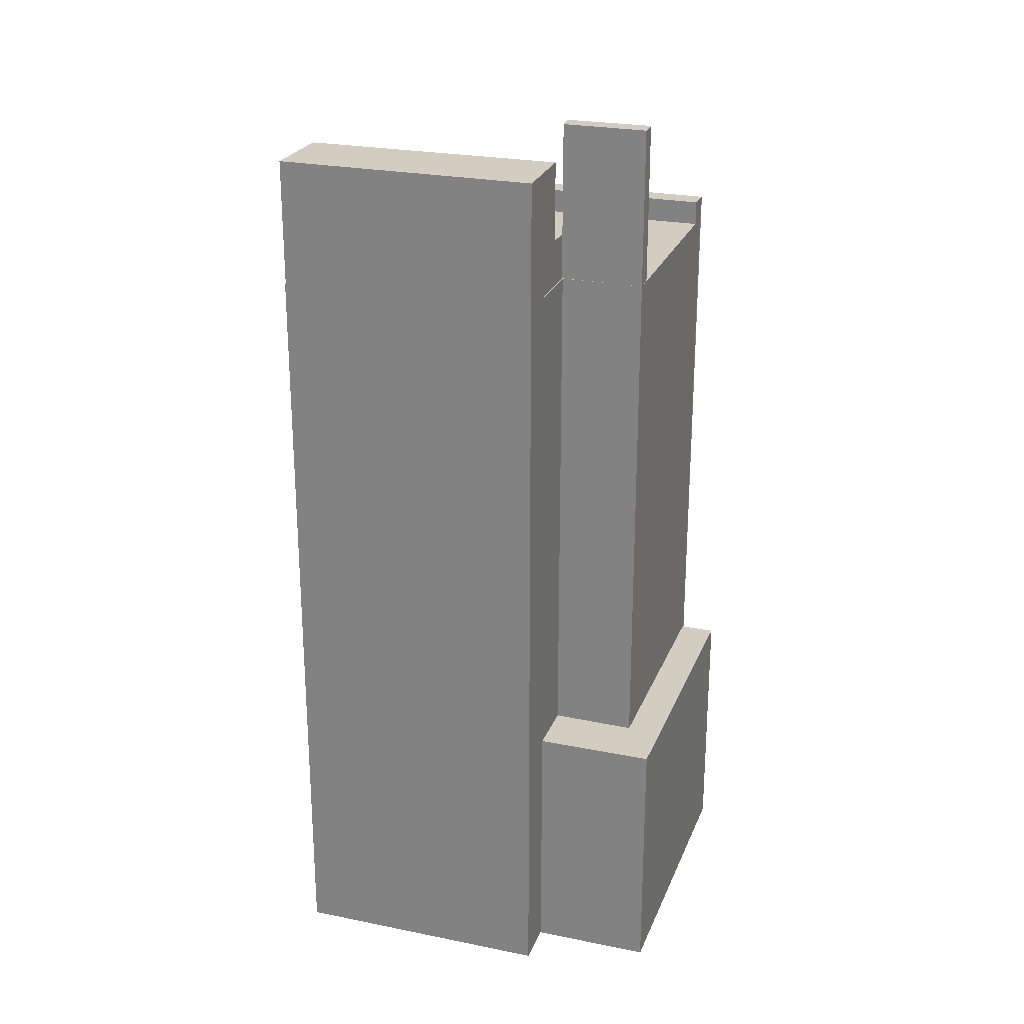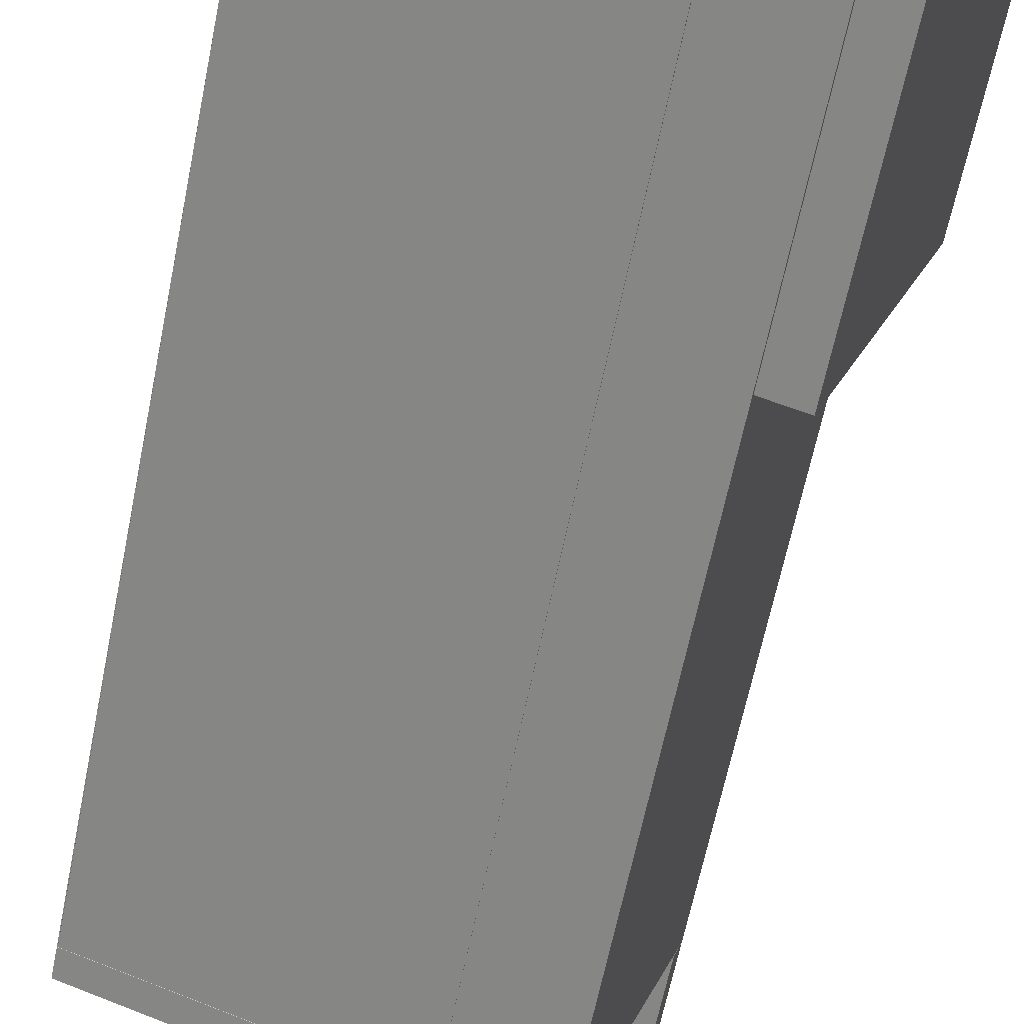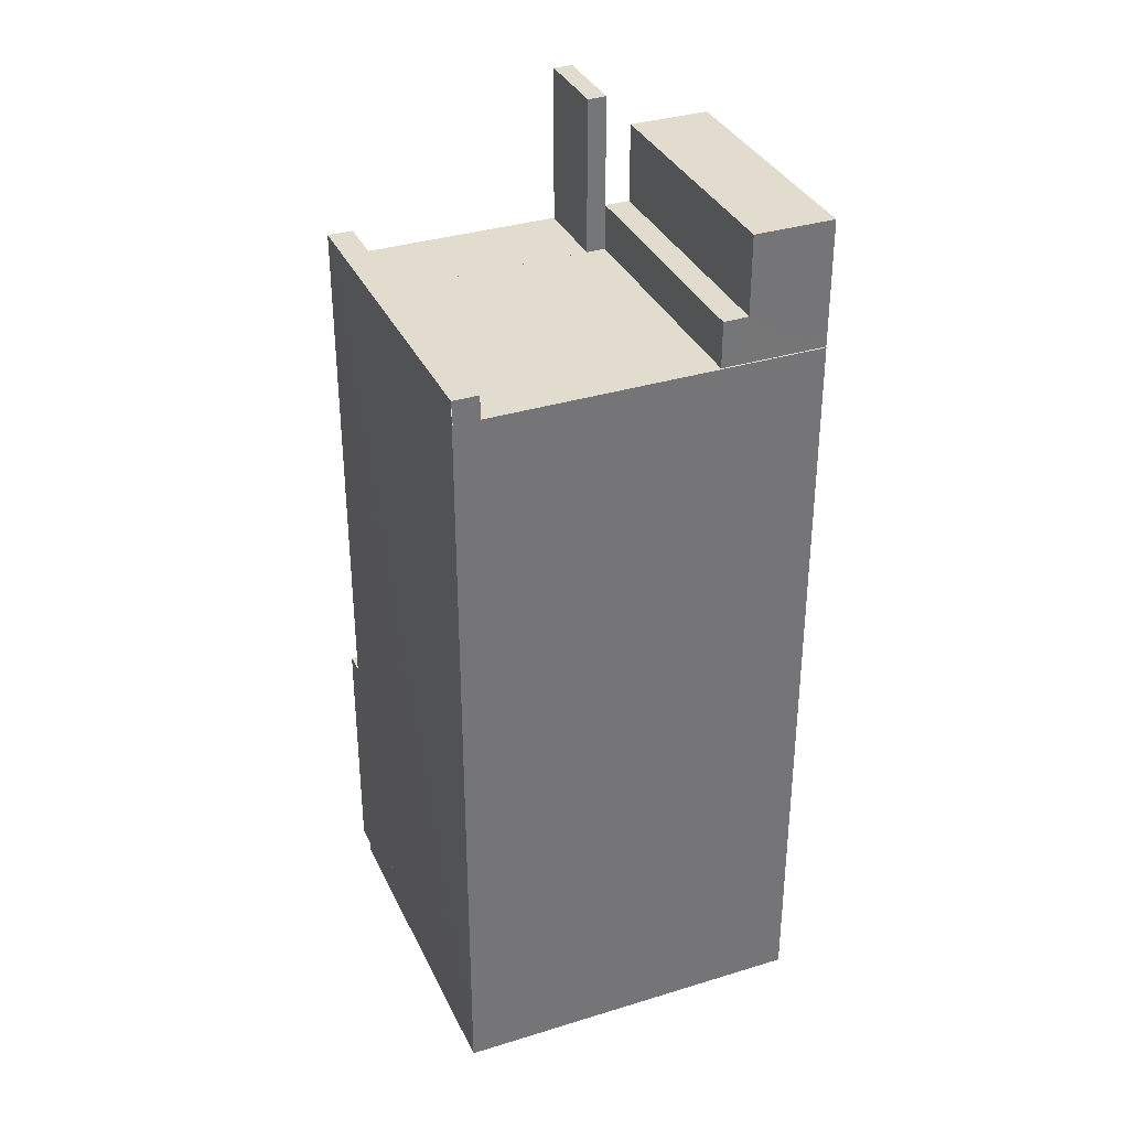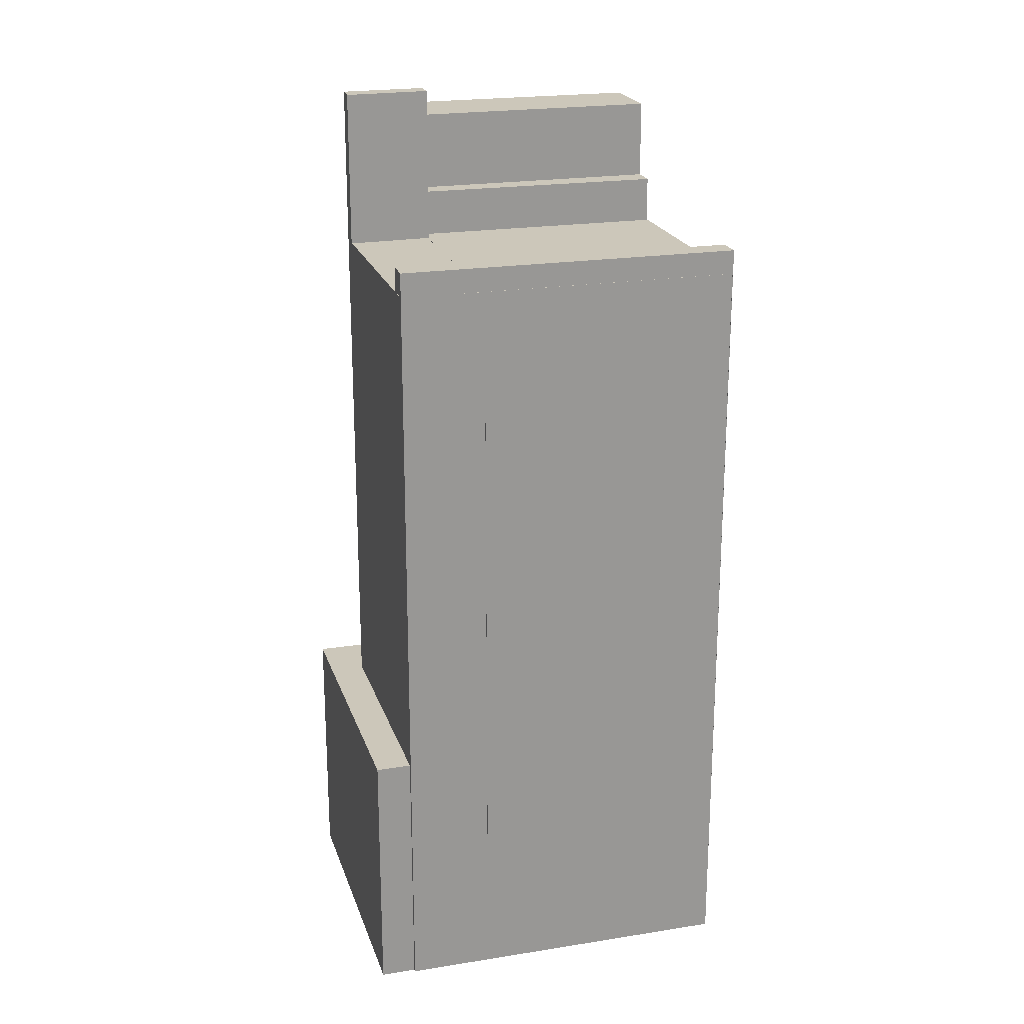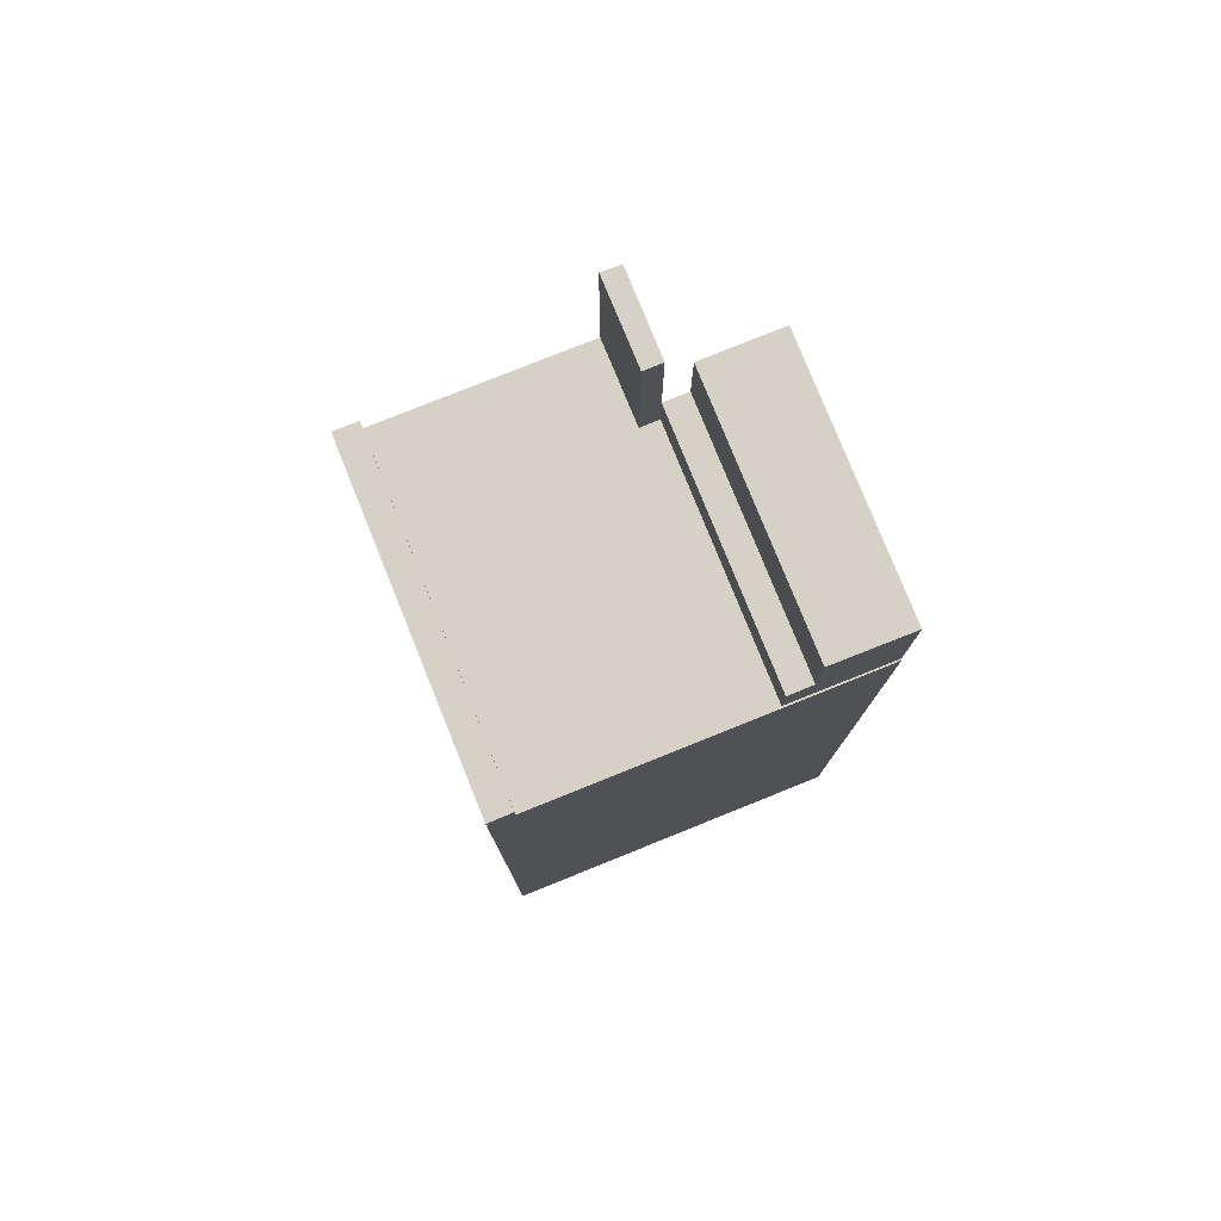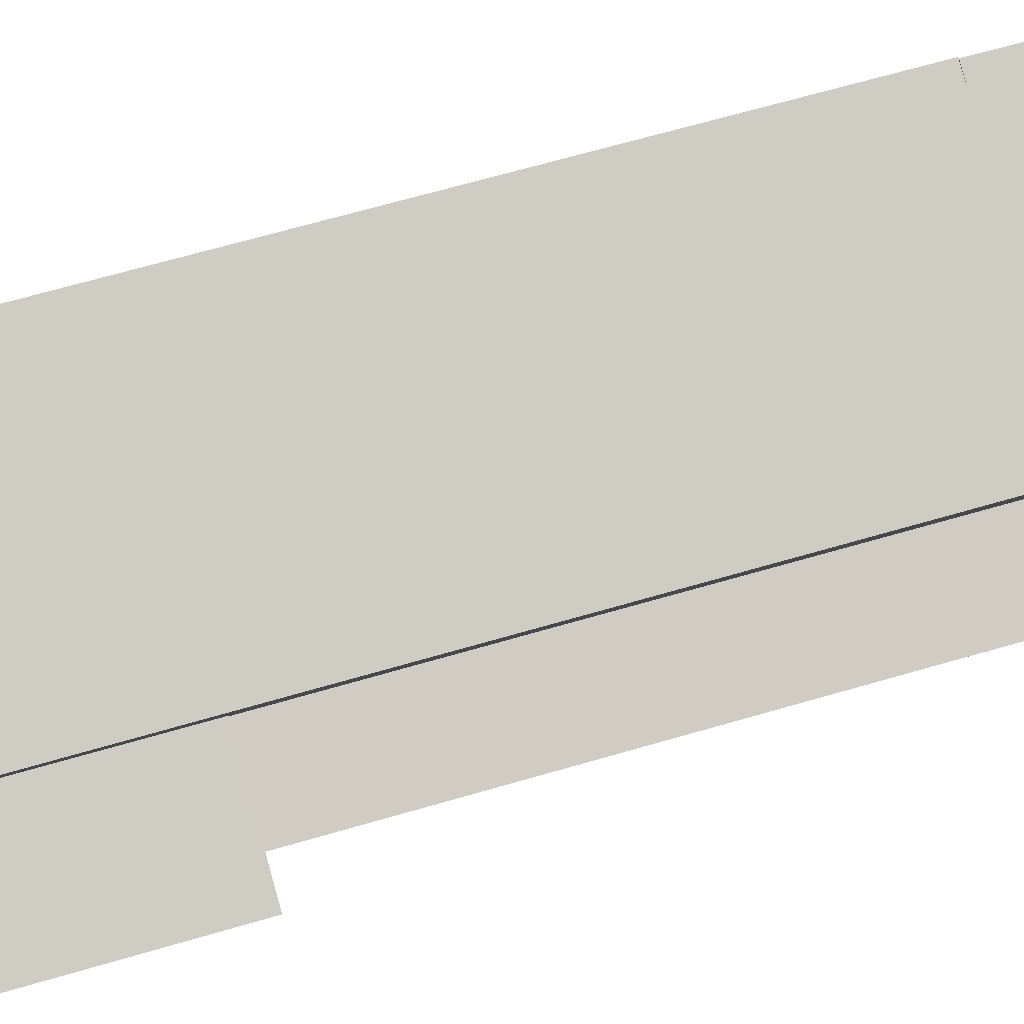
<metadata>
{"format":"obj","ext":"obj","renderer":"f3d","projection":"perspective","resolution":1024,"background":"white","views":[{"elev":24.7,"azim":-141.8,"up":"+Z"},{"elev":-62.8,"azim":168.6,"up":"+Y"},{"elev":34.6,"azim":87.2,"up":"+Z"},{"elev":21.4,"azim":4.0,"up":"+Z"},{"elev":78.9,"azim":87.9,"up":"+Z"},{"elev":66.0,"azim":-106.4,"up":"+Y"}]}
</metadata>
<code>
v  2.023e+05 4.446e+05 -1.88
v  2.023e+05 4.446e+05 29.48
v  2.024e+05 4.446e+05 -1.88
v  2.024e+05 4.446e+05 29.5
o IndexedFaceSet
g IndexedFaceSet
f 4 2 3
f 1 3 2
v  2.024e+05 4.446e+05 -1.923
v  2.024e+05 4.446e+05 29.48
v  2.024e+05 4.446e+05 -1.88
v  2.024e+05 4.446e+05 29.5
o IndexedFaceSet__1_0
g IndexedFaceSet__1_0
f 7 5 6
f 6 8 7
v  2.023e+05 4.446e+05 -1.88
v  2.023e+05 4.446e+05 29.48
v  2.024e+05 4.446e+05 -1.88
v  2.024e+05 4.446e+05 29.48
o IndexedFaceSet__2_0
g IndexedFaceSet__2_0
f 10 12 9
f 11 9 12
v  2.024e+05 4.446e+05 30.5
v  2.024e+05 4.446e+05 -1.88
v  2.024e+05 4.446e+05 -1.88
v  2.024e+05 4.446e+05 30.5
o IndexedFaceSet__3_0
g IndexedFaceSet__3_0
f 16 13 15
f 14 15 13
v  2.023e+05 4.446e+05 29.48
v  2.024e+05 4.446e+05 29.48
v  2.024e+05 4.446e+05 29.5
v  2.024e+05 4.446e+05 29.5
o IndexedFaceSet__4_0
g IndexedFaceSet__4_0
f 20 18 19
f 17 19 18
v  2.024e+05 4.446e+05 29.48
v  2.024e+05 4.446e+05 29.5
v  2.024e+05 4.446e+05 29.48
v  2.024e+05 4.446e+05 29.5
o IndexedFaceSet__5_0
g IndexedFaceSet__5_0
f 24 23 22
f 21 22 23
v  2.024e+05 4.446e+05 -1.923
v  2.024e+05 4.446e+05 29.48
v  2.024e+05 4.446e+05 -1.88
v  2.024e+05 4.446e+05 29.5
o IndexedFaceSet__6_0
g IndexedFaceSet__6_0
f 28 26 27
f 25 27 26
v  2.024e+05 4.446e+05 -1.923
v  2.024e+05 4.446e+05 29.48
v  2.024e+05 4.446e+05 -1.923
v  2.024e+05 4.446e+05 29.48
o IndexedFaceSet__7_0
g IndexedFaceSet__7_0
f 30 32 29
f 31 29 32
v  2.024e+05 4.446e+05 29.5
v  2.024e+05 4.446e+05 30.5
v  2.024e+05 4.446e+05 30.5
v  2.024e+05 4.446e+05 29.5
o IndexedFaceSet__8_0
g IndexedFaceSet__8_0
f 35 34 36
f 33 36 34
v  2.024e+05 4.446e+05 29.5
v  2.024e+05 4.446e+05 30.5
v  2.024e+05 4.446e+05 29.5
v  2.024e+05 4.446e+05 30.5
o IndexedFaceSet__9_0
g IndexedFaceSet__9_0
f 39 37 38
f 38 40 39
v  2.024e+05 4.446e+05 30.5
v  2.024e+05 4.446e+05 30.5
v  2.024e+05 4.446e+05 30.5
v  2.024e+05 4.446e+05 30.5
o IndexedFaceSet__10_0
g IndexedFaceSet__10_0
f 44 43 41
f 41 42 44
v  2.024e+05 4.446e+05 29.5
v  2.024e+05 4.446e+05 30.5
v  2.024e+05 4.446e+05 29.5
v  2.024e+05 4.446e+05 30.5
o IndexedFaceSet__11_0
g IndexedFaceSet__11_0
f 45 46 47
f 48 47 46
v  2.023e+05 4.446e+05 29.48
v  2.023e+05 4.446e+05 35.93
v  2.023e+05 4.446e+05 29.47
v  2.023e+05 4.446e+05 35.93
o IndexedFaceSet__12_0
g IndexedFaceSet__12_0
f 52 50 49
f 49 51 52
v  2.024e+05 4.446e+05 29.48
v  2.024e+05 4.446e+05 35.93
v  2.024e+05 4.446e+05 29.47
v  2.024e+05 4.446e+05 35.93
o IndexedFaceSet__13_0
g IndexedFaceSet__13_0
f 55 53 56
f 54 56 53
v  2.023e+05 4.446e+05 29.47
v  2.023e+05 4.446e+05 35.93
v  2.024e+05 4.446e+05 29.47
v  2.024e+05 4.446e+05 35.93
o IndexedFaceSet__14_0
g IndexedFaceSet__14_0
f 60 58 59
f 57 59 58
v  2.023e+05 4.446e+05 35.93
v  2.023e+05 4.446e+05 35.93
v  2.024e+05 4.446e+05 35.93
v  2.024e+05 4.446e+05 35.93
o IndexedFaceSet__15_0
g IndexedFaceSet__15_0
f 64 63 62
f 61 62 63
v  2.023e+05 4.446e+05 29.48
v  2.023e+05 4.446e+05 35.93
v  2.024e+05 4.446e+05 29.48
v  2.024e+05 4.446e+05 35.93
o IndexedFaceSet__16_0
g IndexedFaceSet__16_0
f 66 68 65
f 67 65 68
v  2.024e+05 4.446e+05 29.48
v  2.024e+05 4.446e+05 34.61
v  2.024e+05 4.446e+05 31.38
v  2.024e+05 4.446e+05 34.61
v  2.024e+05 4.446e+05 29.48
v  2.024e+05 4.446e+05 31.38
o IndexedFaceSet__17_0
g IndexedFaceSet__17_0
f 70 71 72
f 71 70 69
f 71 73 74
f 73 71 69
v  2.024e+05 4.446e+05 29.48
v  2.024e+05 4.446e+05 34.61
v  2.024e+05 4.446e+05 31.38
v  2.024e+05 4.446e+05 34.61
v  2.024e+05 4.446e+05 29.48
v  2.024e+05 4.446e+05 31.38
o IndexedFaceSet__18_0
g IndexedFaceSet__18_0
f 80 79 77
f 77 79 75
f 77 76 78
f 76 77 75
v  2.024e+05 4.446e+05 29.48
v  2.024e+05 4.446e+05 31.38
v  2.024e+05 4.446e+05 29.48
v  2.024e+05 4.446e+05 31.38
o IndexedFaceSet__19_0
g IndexedFaceSet__19_0
f 82 81 83
f 83 84 82
v  2.024e+05 4.446e+05 31.38
v  2.024e+05 4.446e+05 31.38
v  2.024e+05 4.446e+05 31.38
v  2.024e+05 4.446e+05 31.38
o IndexedFaceSet__20_0
g IndexedFaceSet__20_0
f 88 87 85
f 85 86 88
v  2.024e+05 4.446e+05 31.38
v  2.024e+05 4.446e+05 34.61
v  2.024e+05 4.446e+05 31.38
v  2.024e+05 4.446e+05 34.61
o IndexedFaceSet__21_0
g IndexedFaceSet__21_0
f 92 90 89
f 89 91 92
v  2.024e+05 4.446e+05 34.61
v  2.024e+05 4.446e+05 34.61
v  2.024e+05 4.446e+05 34.61
v  2.024e+05 4.446e+05 34.61
o IndexedFaceSet__22_0
g IndexedFaceSet__22_0
f 96 95 93
f 93 94 96
v  2.024e+05 4.446e+05 29.48
v  2.024e+05 4.446e+05 34.61
v  2.024e+05 4.446e+05 29.48
v  2.024e+05 4.446e+05 34.61
o IndexedFaceSet__23_0
g IndexedFaceSet__23_0
f 98 100 97
f 99 97 100
v  2.023e+05 4.446e+05 8.557
v  2.024e+05 4.446e+05 8.557
v  2.024e+05 4.446e+05 8.557
v  2.024e+05 4.446e+05 8.557
o IndexedFaceSet__24_0
g IndexedFaceSet__24_0
f 102 104 103
f 103 101 102
v  2.024e+05 4.446e+05 -1.931
v  2.024e+05 4.446e+05 8.557
v  2.024e+05 4.446e+05 -1.931
v  2.024e+05 4.446e+05 8.557
o IndexedFaceSet__25_0
g IndexedFaceSet__25_0
f 108 106 105
f 105 107 108
v  2.023e+05 4.446e+05 -1.931
v  2.023e+05 4.446e+05 8.557
v  2.024e+05 4.446e+05 -1.931
v  2.024e+05 4.446e+05 8.557
o IndexedFaceSet__26_0
g IndexedFaceSet__26_0
f 112 110 109
f 109 111 112
v  2.023e+05 4.446e+05 -1.931
v  2.023e+05 4.446e+05 8.557
v  2.024e+05 4.446e+05 -1.931
v  2.024e+05 4.446e+05 8.557
o IndexedFaceSet__27_0
g IndexedFaceSet__27_0
f 114 116 113
f 115 113 116

</code>
